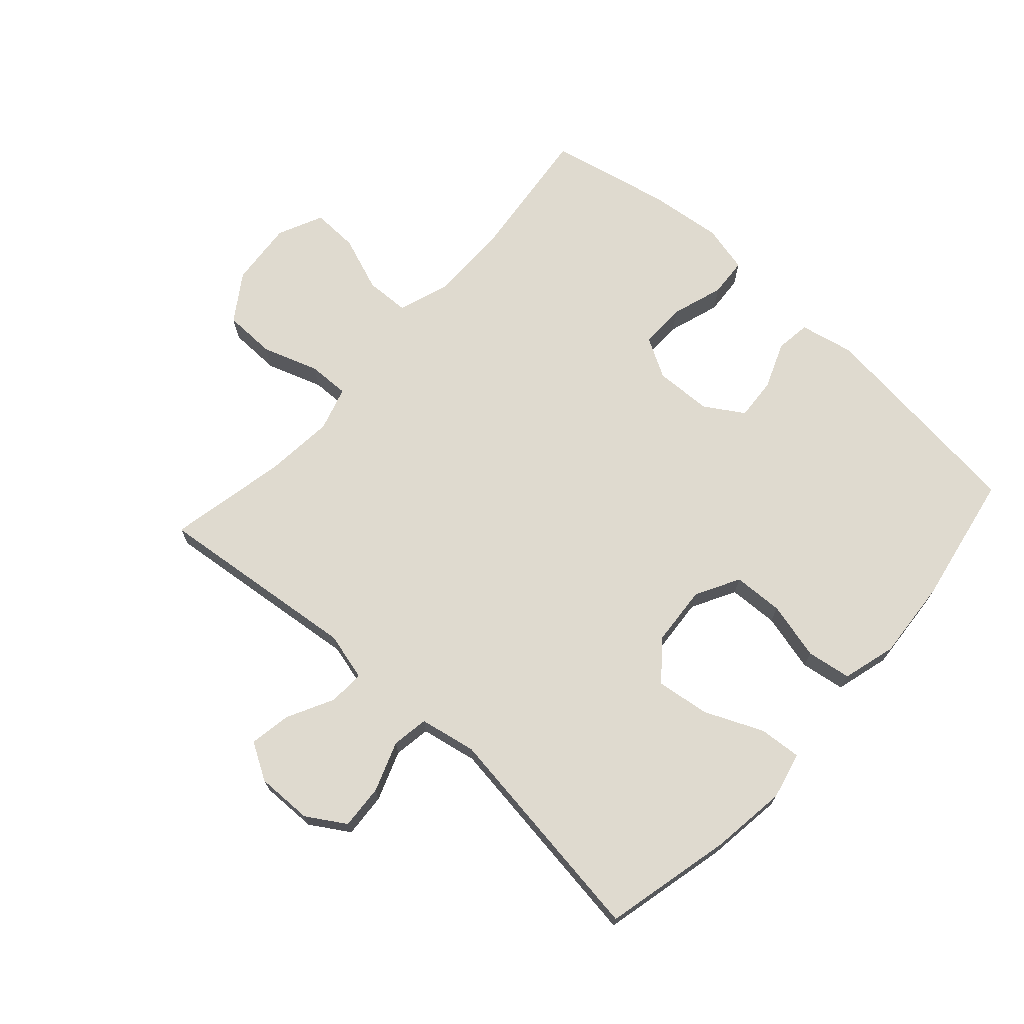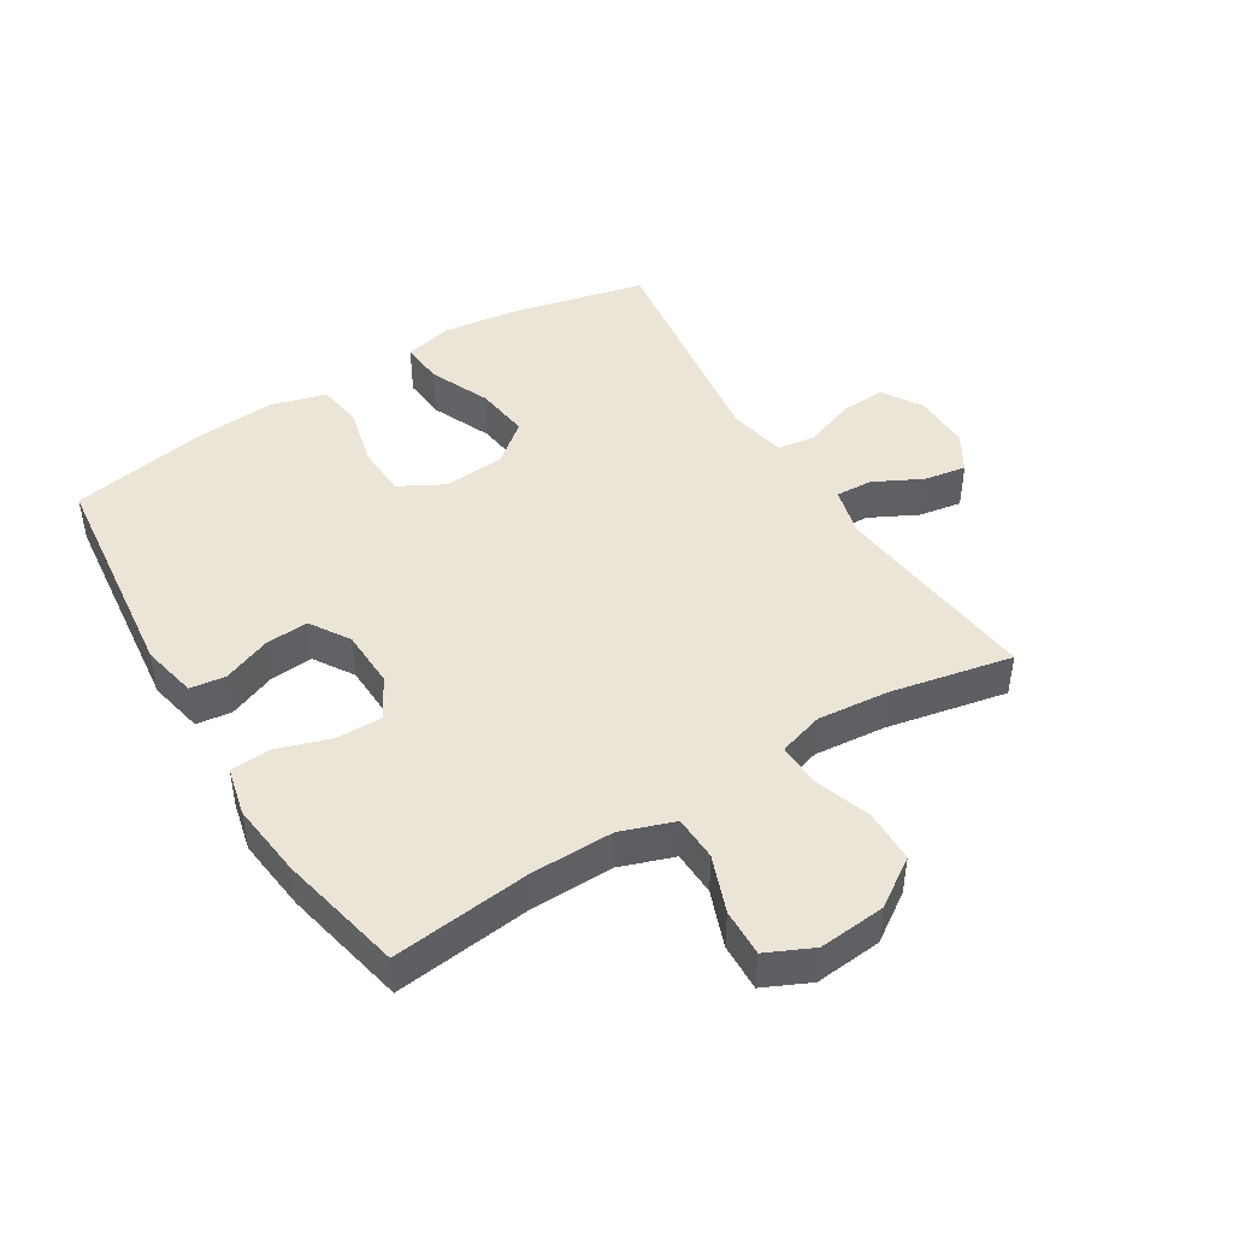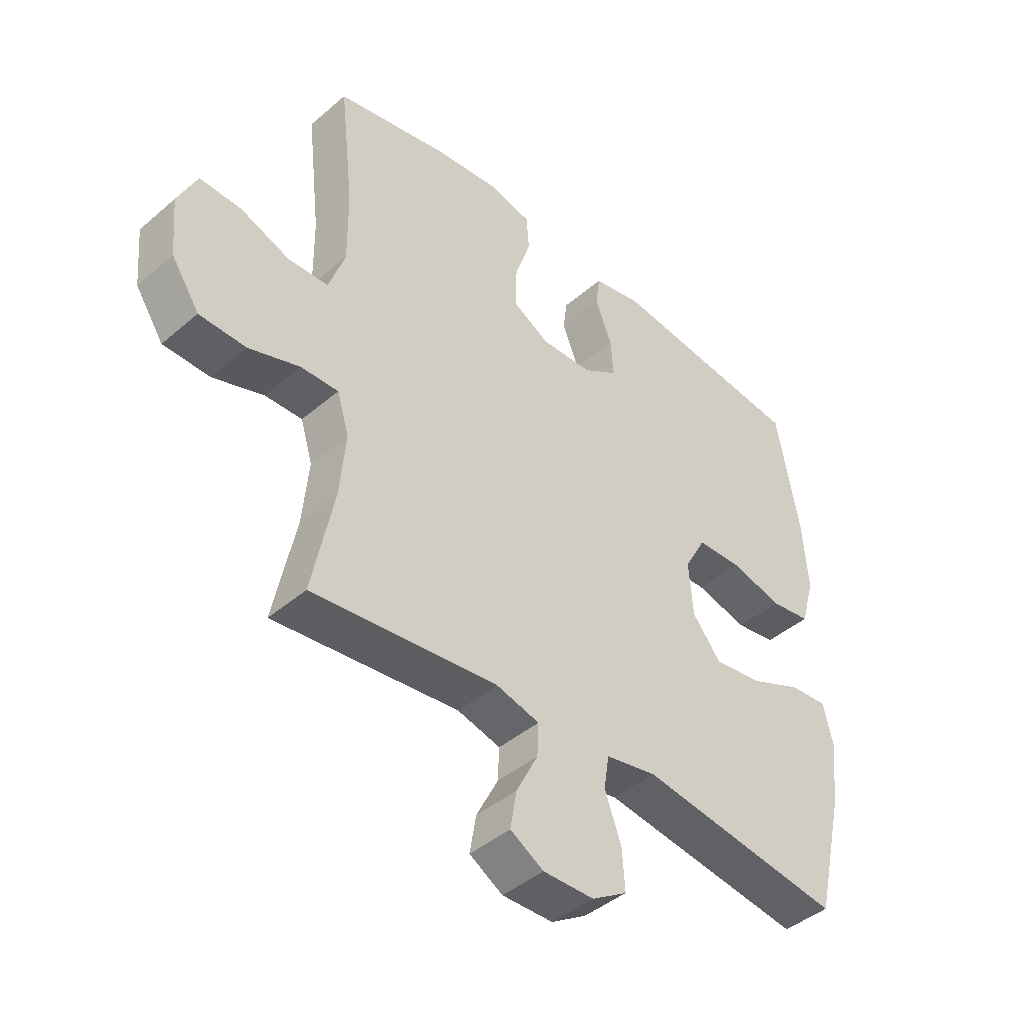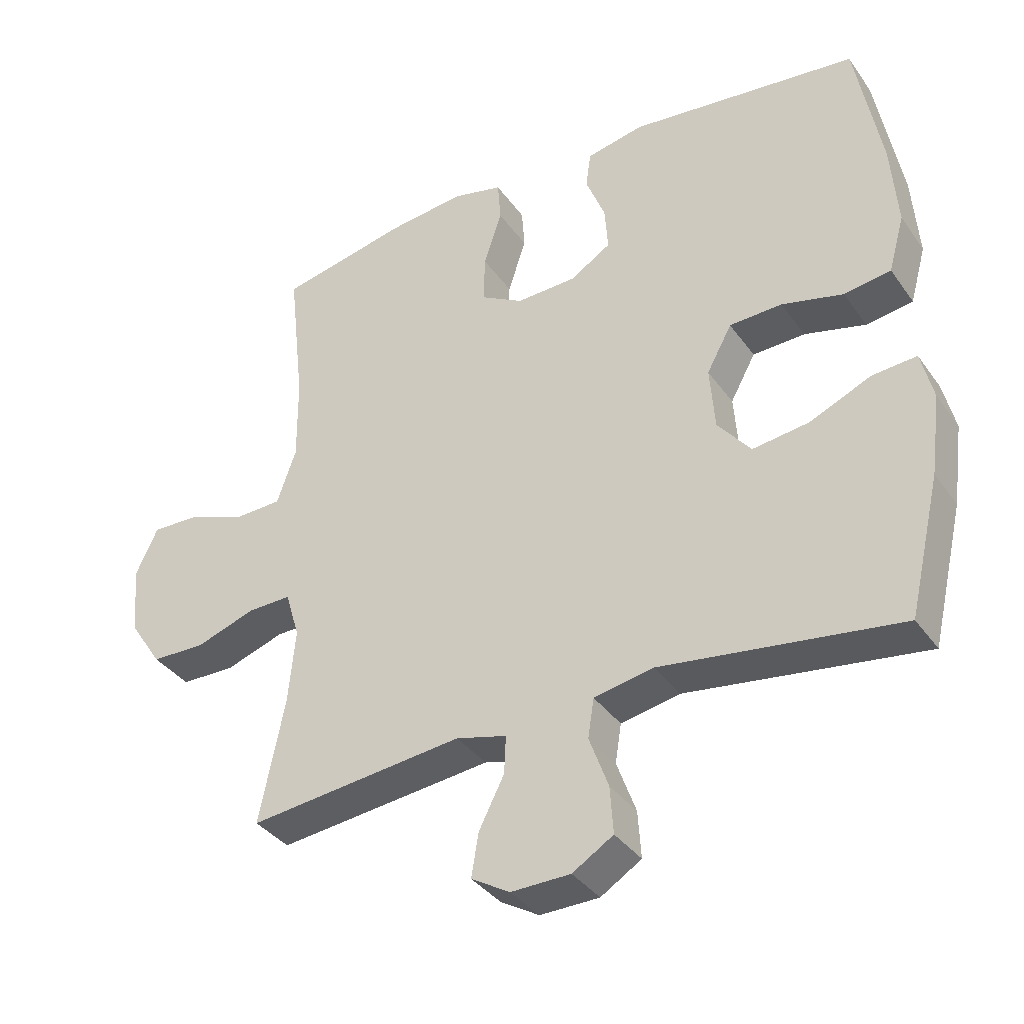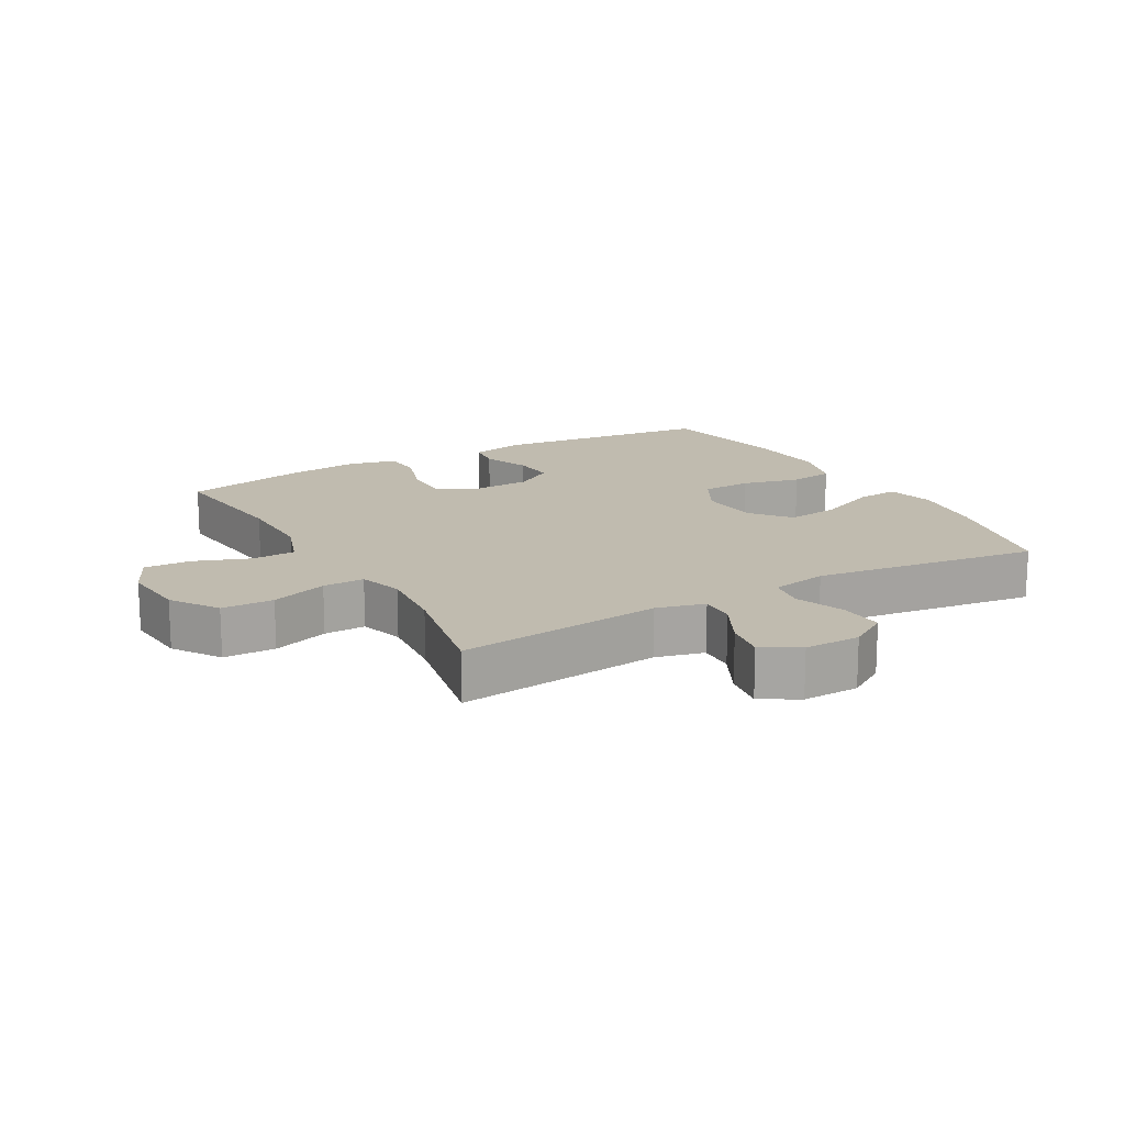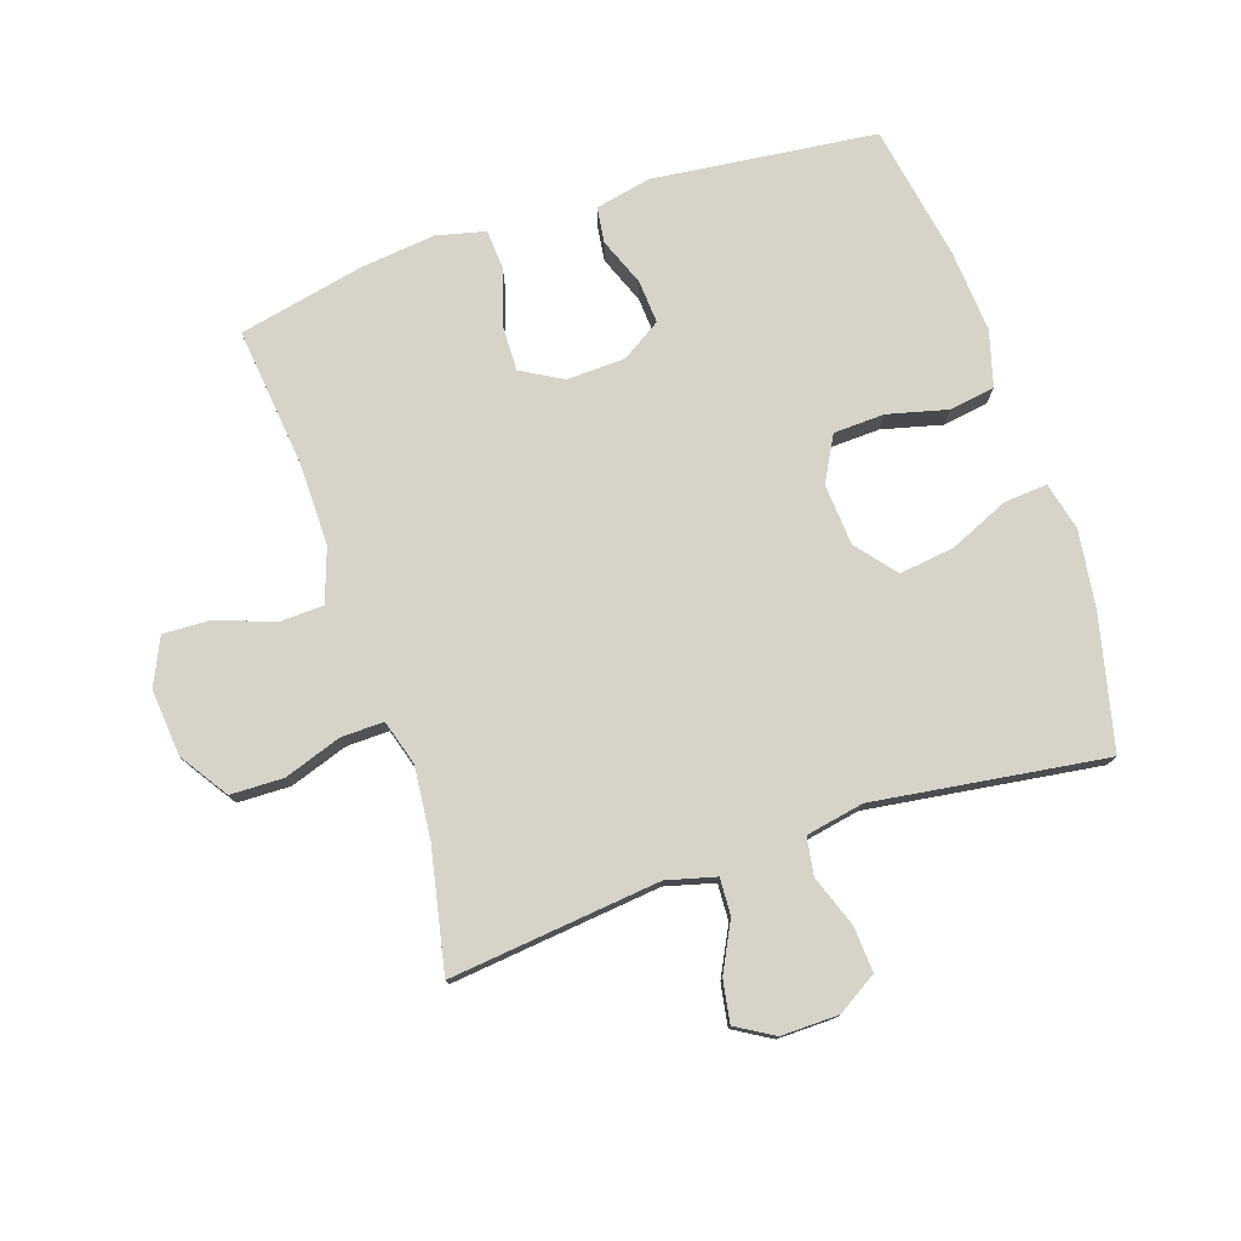
<metadata>
{"format":"obj","ext":"obj","renderer":"f3d","projection":"perspective","resolution":1024,"background":"white","views":[{"elev":70.7,"azim":-138.0,"up":"+Y"},{"elev":45.6,"azim":58.3,"up":"+Y"},{"elev":-43.1,"azim":135.4,"up":"+Z"},{"elev":-36.4,"azim":-149.2,"up":"+Z"},{"elev":16.2,"azim":150.4,"up":"+Y"},{"elev":77.2,"azim":161.6,"up":"+Y"}]}
</metadata>
<code>
o path2352
v -0.1687 0.0375 -0.4325
v -0.0771 0.0375 -0.4502
v -0.06773 0.0375 -0.5098
v -0.09718 0.0375 -0.5903
v -0.102 0.0375 -0.6623
v -0.03932 0.0375 -0.7013
v 0.05166 0.0375 -0.7029
v 0.1111 0.0375 -0.6677
v 0.09991 0.0375 -0.6007
v 0.06111 0.0375 -0.5247
v 0.05847 0.0375 -0.4668
v 0.1361 0.0375 -0.4465
v 0.4681 0.0375 -0.483
v 0.4288 0.0375 -0.2915
v 0.418 0.0375 -0.178
v 0.4396 0.0375 -0.1066
v 0.5068 0.0375 -0.1081
v 0.5977 0.0375 -0.1391
v 0.6815 0.0375 -0.1375
v 0.7318 0.0375 -0.06204
v 0.7413 0.0375 0.04415
v 0.7071 0.0375 0.1171
v 0.6322 0.0375 0.1145
v 0.5431 0.0375 0.08123
v 0.4719 0.0375 0.08376
v 0.4423 0.0375 0.1683
v 0.4435 0.0375 0.2992
v 0.4681 0.0375 0.5189
v 0.2703 0.0375 0.5612
v 0.152 0.0375 0.5746
v 0.0747 0.0375 0.5565
v 0.07033 0.0375 0.4934
v 0.0982 0.0375 0.4088
v 0.0995 0.0375 0.335
v 0.03483 0.0375 0.2984
v -0.05762 0.0375 0.3015
v -0.1202 0.0375 0.3408
v -0.1154 0.0375 0.4092
v -0.08558 0.0375 0.4845
v -0.09312 0.0375 0.5406
v -0.1809 0.0375 0.559
v -0.5336 0.0375 0.5189
v -0.5727 0.0375 0.3042
v -0.5824 0.0375 0.1746
v -0.558 0.0375 0.08728
v -0.4861 0.0375 0.07642
v -0.3921 0.0375 0.09995
v -0.3114 0.0375 0.0968
v -0.2729 0.0375 0.02633
v -0.2803 0.0375 -0.07082
v -0.3313 0.0375 -0.1336
v -0.4181 0.0375 -0.1221
v -0.5124 0.0375 -0.08083
v -0.5806 0.0375 -0.07542
v -0.5989 0.0375 -0.1515
v -0.5825 0.0375 -0.2744
v -0.5336 0.0375 -0.483
v -0.1687 -0.0375 -0.4325
v -0.0771 -0.0375 -0.4502
v -0.06773 -0.0375 -0.5098
v -0.09718 -0.0375 -0.5903
v -0.102 -0.0375 -0.6623
v -0.03932 -0.0375 -0.7013
v 0.05166 -0.0375 -0.7029
v 0.1111 -0.0375 -0.6677
v 0.09991 -0.0375 -0.6007
v 0.06111 -0.0375 -0.5247
v 0.05847 -0.0375 -0.4668
v 0.1361 -0.0375 -0.4465
v 0.4681 -0.0375 -0.483
v 0.4288 -0.0375 -0.2915
v 0.418 -0.0375 -0.178
v 0.4396 -0.0375 -0.1066
v 0.5068 -0.0375 -0.1081
v 0.5977 -0.0375 -0.1391
v 0.6815 -0.0375 -0.1375
v 0.7318 -0.0375 -0.06204
v 0.7413 -0.0375 0.04415
v 0.7071 -0.0375 0.1171
v 0.6322 -0.0375 0.1145
v 0.5431 -0.0375 0.08123
v 0.4719 -0.0375 0.08376
v 0.4423 -0.0375 0.1683
v 0.4435 -0.0375 0.2992
v 0.4681 -0.0375 0.5189
v 0.2703 -0.0375 0.5612
v 0.152 -0.0375 0.5746
v 0.0747 -0.0375 0.5565
v 0.07033 -0.0375 0.4934
v 0.0982 -0.0375 0.4088
v 0.0995 -0.0375 0.335
v 0.03483 -0.0375 0.2984
v -0.05762 -0.0375 0.3015
v -0.1202 -0.0375 0.3408
v -0.1154 -0.0375 0.4092
v -0.08558 -0.0375 0.4845
v -0.09312 -0.0375 0.5406
v -0.1809 -0.0375 0.559
v -0.5336 -0.0375 0.5189
v -0.5727 -0.0375 0.3042
v -0.5824 -0.0375 0.1746
v -0.558 -0.0375 0.08728
v -0.4861 -0.0375 0.07642
v -0.3921 -0.0375 0.09995
v -0.3114 -0.0375 0.0968
v -0.2729 -0.0375 0.02633
v -0.2803 -0.0375 -0.07082
v -0.3313 -0.0375 -0.1336
v -0.4181 -0.0375 -0.1221
v -0.5124 -0.0375 -0.08083
v -0.5806 -0.0375 -0.07542
v -0.5989 -0.0375 -0.1515
v -0.5825 -0.0375 -0.2744
v -0.5336 -0.0375 -0.483
v 0.7318 0.0375 -0.06204
v 0.7413 0.0375 0.04415
v 0.7071 0.0375 0.1171
v 0.7071 0.0375 0.1171
v 0.6815 0.0375 -0.1375
v 0.6322 0.0375 0.1145
v 0.5977 0.0375 -0.1391
v 0.5431 0.0375 0.08123
v 0.5068 0.0375 -0.1081
v 0.4719 0.0375 0.08376
v 0.4719 0.0375 0.08376
v 0.4396 0.0375 -0.1066
v 0.4396 0.0375 -0.1066
v 0.4423 0.0375 0.1683
v 0.4435 0.0375 0.2992
v 0.4681 0.0375 0.5189
v 0.4681 0.0375 0.5189
v 0.4681 0.0375 -0.483
v 0.4681 0.0375 -0.483
v 0.4288 0.0375 -0.2915
v 0.418 0.0375 -0.178
v 0.2703 0.0375 0.5612
v 0.152 0.0375 0.5746
v 0.1361 0.0375 -0.4465
v 0.0747 0.0375 0.5565
v 0.0747 0.0375 0.5565
v 0.05847 0.0375 -0.4668
v 0.05847 0.0375 -0.4668
v 0.0982 0.0375 0.4088
v 0.0995 0.0375 0.335
v 0.0995 0.0375 0.335
v 0.05166 0.0375 -0.7029
v 0.1111 0.0375 -0.6677
v 0.1111 0.0375 -0.6677
v 0.09991 0.0375 -0.6007
v 0.06111 0.0375 -0.5247
v 0.03483 0.0375 0.2984
v 0.07033 0.0375 0.4934
v -0.03932 0.0375 -0.7013
v -0.05762 0.0375 0.3015
v -0.102 0.0375 -0.6623
v -0.102 0.0375 -0.6623
v -0.1202 0.0375 0.3408
v -0.1202 0.0375 0.3408
v -0.09718 0.0375 -0.5903
v -0.06773 0.0375 -0.5098
v -0.0771 0.0375 -0.4502
v -0.0771 0.0375 -0.4502
v -0.1687 0.0375 -0.4325
v -0.1154 0.0375 0.4092
v -0.08558 0.0375 0.4845
v -0.09312 0.0375 0.5406
v -0.09312 0.0375 0.5406
v -0.1809 0.0375 0.559
v -0.2729 0.0375 0.02633
v -0.2803 0.0375 -0.07082
v -0.3114 0.0375 0.0968
v -0.3313 0.0375 -0.1336
v -0.3921 0.0375 0.09995
v -0.4181 0.0375 -0.1221
v -0.4861 0.0375 0.07642
v -0.5124 0.0375 -0.08083
v -0.558 0.0375 0.08728
v -0.558 0.0375 0.08728
v -0.5336 0.0375 -0.483
v -0.5336 0.0375 -0.483
v -0.5336 0.0375 0.5189
v -0.5336 0.0375 0.5189
v -0.5806 0.0375 -0.07542
v -0.5806 0.0375 -0.07542
v -0.5727 0.0375 0.3042
v -0.5825 0.0375 -0.2744
v -0.5824 0.0375 0.1746
v -0.5989 0.0375 -0.1515
v 0.7318 -0.0375 -0.06204
v 0.7413 -0.0375 0.04415
v 0.7071 -0.0375 0.1171
v 0.7071 -0.0375 0.1171
v 0.6815 -0.0375 -0.1375
v 0.6322 -0.0375 0.1145
v 0.5977 -0.0375 -0.1391
v 0.5431 -0.0375 0.08123
v 0.5068 -0.0375 -0.1081
v 0.4719 -0.0375 0.08376
v 0.4719 -0.0375 0.08376
v 0.4396 -0.0375 -0.1066
v 0.4396 -0.0375 -0.1066
v 0.4423 -0.0375 0.1683
v 0.4435 -0.0375 0.2992
v 0.4681 -0.0375 0.5189
v 0.4681 -0.0375 0.5189
v 0.4681 -0.0375 -0.483
v 0.4681 -0.0375 -0.483
v 0.4288 -0.0375 -0.2915
v 0.418 -0.0375 -0.178
v 0.2703 -0.0375 0.5612
v 0.152 -0.0375 0.5746
v 0.1361 -0.0375 -0.4465
v 0.0747 -0.0375 0.5565
v 0.0747 -0.0375 0.5565
v 0.05847 -0.0375 -0.4668
v 0.05847 -0.0375 -0.4668
v 0.0982 -0.0375 0.4088
v 0.0995 -0.0375 0.335
v 0.0995 -0.0375 0.335
v 0.05166 -0.0375 -0.7029
v 0.1111 -0.0375 -0.6677
v 0.1111 -0.0375 -0.6677
v 0.09991 -0.0375 -0.6007
v 0.06111 -0.0375 -0.5247
v 0.03483 -0.0375 0.2984
v 0.07033 -0.0375 0.4934
v -0.03932 -0.0375 -0.7013
v -0.05762 -0.0375 0.3015
v -0.102 -0.0375 -0.6623
v -0.102 -0.0375 -0.6623
v -0.1202 -0.0375 0.3408
v -0.1202 -0.0375 0.3408
v -0.09718 -0.0375 -0.5903
v -0.06773 -0.0375 -0.5098
v -0.0771 -0.0375 -0.4502
v -0.0771 -0.0375 -0.4502
v -0.1687 -0.0375 -0.4325
v -0.1154 -0.0375 0.4092
v -0.08558 -0.0375 0.4845
v -0.09312 -0.0375 0.5406
v -0.09312 -0.0375 0.5406
v -0.1809 -0.0375 0.559
v -0.2729 -0.0375 0.02633
v -0.2803 -0.0375 -0.07082
v -0.3114 -0.0375 0.0968
v -0.3313 -0.0375 -0.1336
v -0.3921 -0.0375 0.09995
v -0.4181 -0.0375 -0.1221
v -0.4861 -0.0375 0.07642
v -0.5124 -0.0375 -0.08083
v -0.558 -0.0375 0.08728
v -0.558 -0.0375 0.08728
v -0.5336 -0.0375 -0.483
v -0.5336 -0.0375 -0.483
v -0.5336 -0.0375 0.5189
v -0.5336 -0.0375 0.5189
v -0.5806 -0.0375 -0.07542
v -0.5806 -0.0375 -0.07542
v -0.5727 -0.0375 0.3042
v -0.5825 -0.0375 -0.2744
v -0.5824 -0.0375 0.1746
v -0.5989 -0.0375 -0.1515
f 243 225 228
f 217 218 203
f 211 217 210
f 245 228 231
f 218 202 203
f 237 246 253
f 225 209 200
f 261 249 247
f 210 217 203
f 257 262 250
f 244 237 235
f 253 246 260
f 245 231 247
f 226 211 213
f 215 234 224
f 233 224 234
f 210 203 204
f 244 212 209
f 227 223 233
f 250 262 248
f 248 260 246
f 202 200 198
f 194 189 190
f 194 190 191
f 242 239 240
f 209 212 208
f 235 215 212
f 189 195 193
f 246 237 244
f 208 212 206
f 220 223 227
f 217 211 226
f 224 233 223
f 200 197 198
f 247 231 259
f 195 196 197
f 196 189 194
f 234 215 235
f 229 227 233
f 189 196 195
f 225 200 202
f 243 228 245
f 225 202 218
f 251 249 261
f 242 238 239
f 231 238 255
f 198 197 196
f 262 260 248
f 261 247 259
f 259 231 255
f 235 212 244
f 221 223 220
f 255 238 242
f 244 209 225
f 244 225 243
f 20 21 78 77
f 21 118 192 78
f 19 20 77 76
f 22 23 80 79
f 18 19 76 75
f 23 24 81 80
f 17 18 75 74
f 24 125 199 81
f 127 17 74 201
f 25 26 83 82
f 27 131 205 84
f 133 14 71 207
f 26 27 84 83
f 15 16 73 72
f 14 15 72 71
f 28 29 86 85
f 29 30 87 86
f 12 13 70 69
f 30 140 214 87
f 142 12 69 216
f 33 145 219 90
f 7 148 222 64
f 8 9 66 65
f 9 10 67 66
f 34 35 92 91
f 32 33 90 89
f 31 32 89 88
f 10 11 68 67
f 6 7 64 63
f 35 36 93 92
f 156 6 63 230
f 36 158 232 93
f 4 5 62 61
f 3 4 61 60
f 162 3 60 236
f 1 2 59 58
f 38 39 96 95
f 39 167 241 96
f 40 41 98 97
f 37 38 95 94
f 49 50 107 106
f 48 49 106 105
f 50 51 108 107
f 47 48 105 104
f 51 52 109 108
f 46 47 104 103
f 52 53 110 109
f 178 46 103 252
f 180 1 58 254
f 41 182 256 98
f 53 184 258 110
f 42 43 100 99
f 56 57 114 113
f 44 45 102 101
f 43 44 101 100
f 55 56 113 112
f 54 55 112 111
f 169 154 151
f 143 129 144
f 137 136 143
f 171 157 154
f 144 129 128
f 163 179 172
f 151 126 135
f 187 173 175
f 136 129 143
f 183 176 188
f 170 161 163
f 179 186 172
f 171 173 157
f 152 139 137
f 141 150 160
f 159 160 150
f 136 130 129
f 170 135 138
f 153 159 149
f 176 174 188
f 174 172 186
f 128 124 126
f 120 116 115
f 120 117 116
f 168 166 165
f 135 134 138
f 161 138 141
f 115 119 121
f 172 170 163
f 134 132 138
f 146 153 149
f 143 152 137
f 150 149 159
f 126 124 123
f 173 185 157
f 121 123 122
f 122 120 115
f 160 161 141
f 155 159 153
f 115 121 122
f 151 128 126
f 169 171 154
f 151 144 128
f 177 187 175
f 168 165 164
f 157 181 164
f 124 122 123
f 188 174 186
f 187 185 173
f 185 181 157
f 161 170 138
f 147 146 149
f 181 168 164
f 170 151 135
f 170 169 151

</code>
